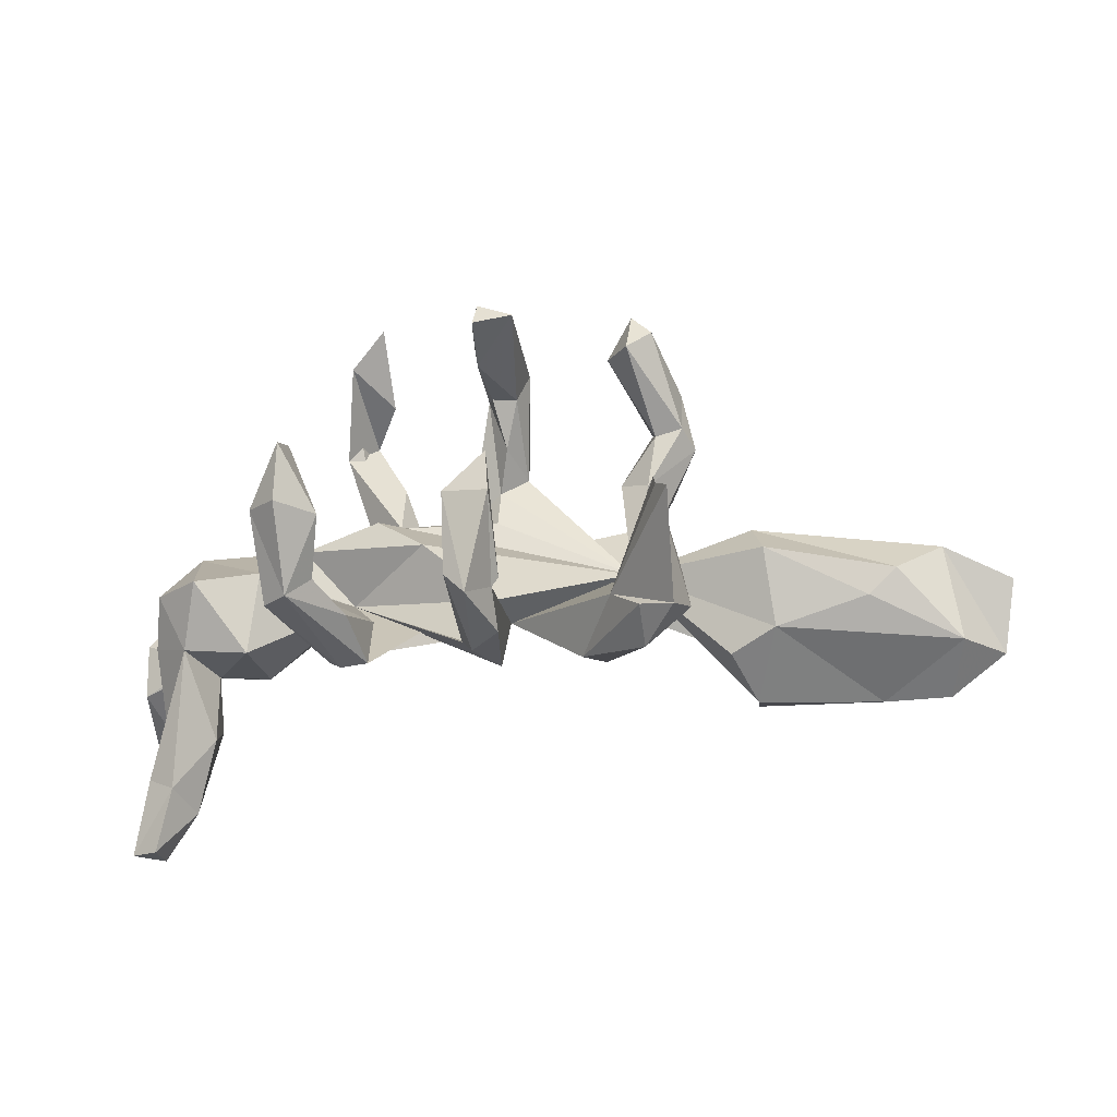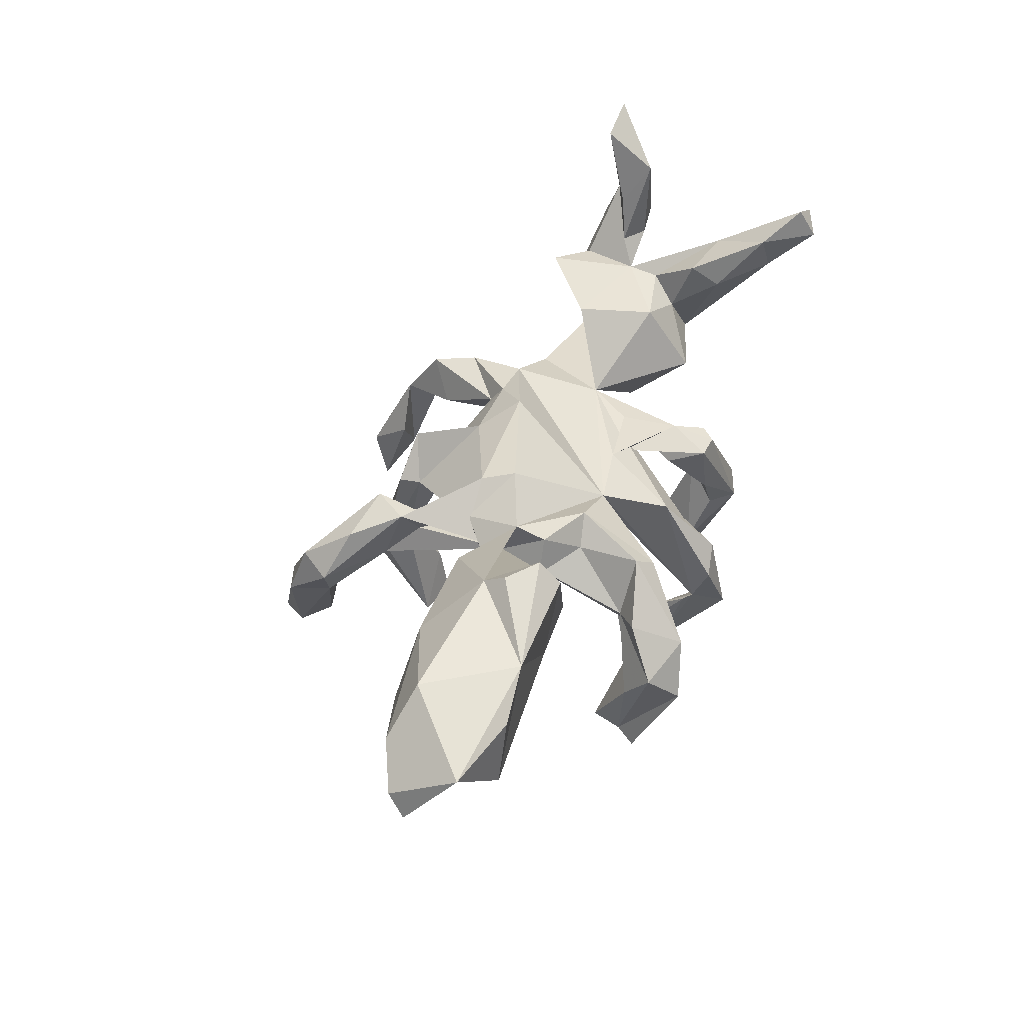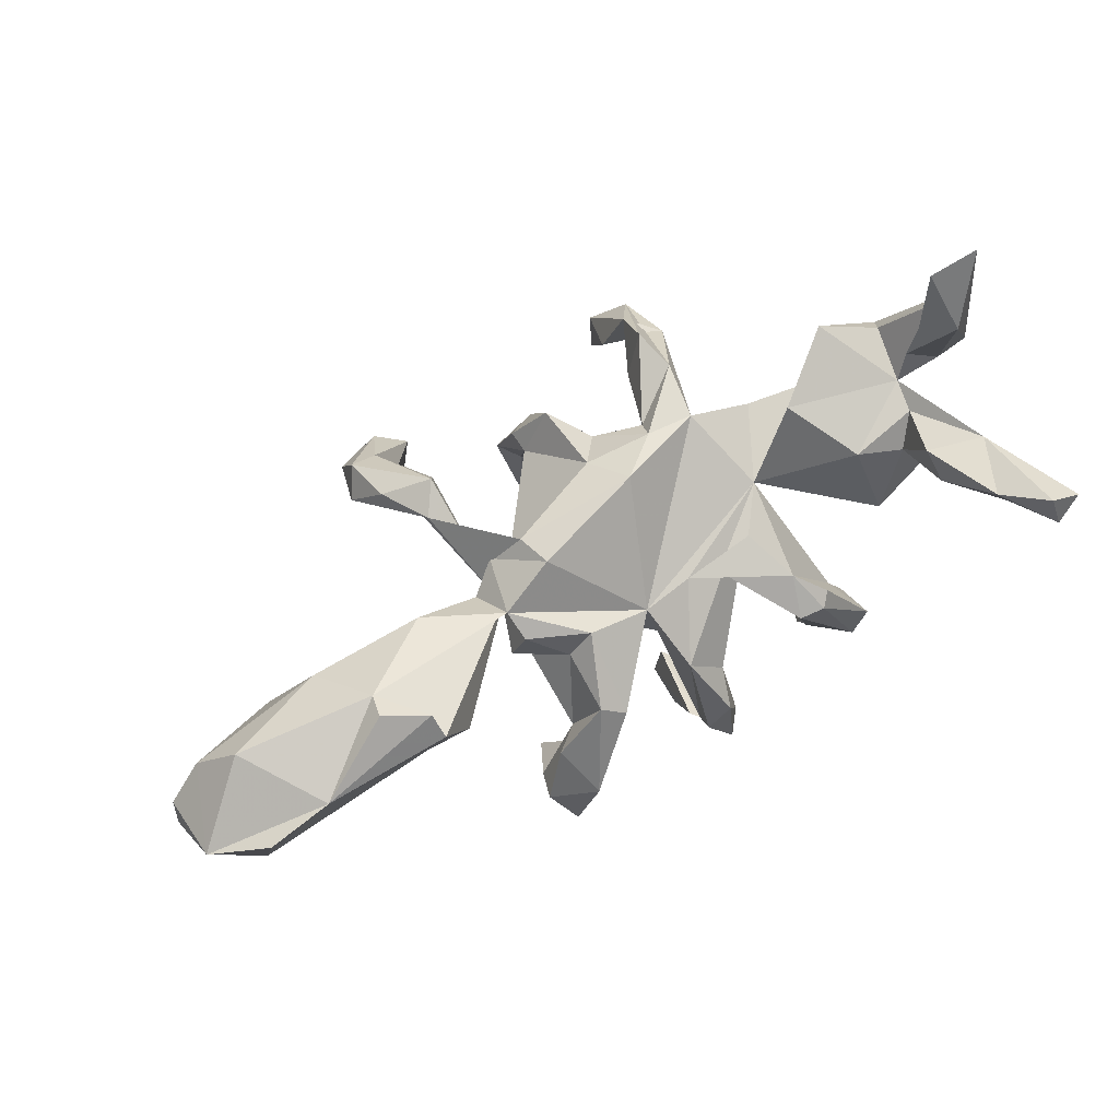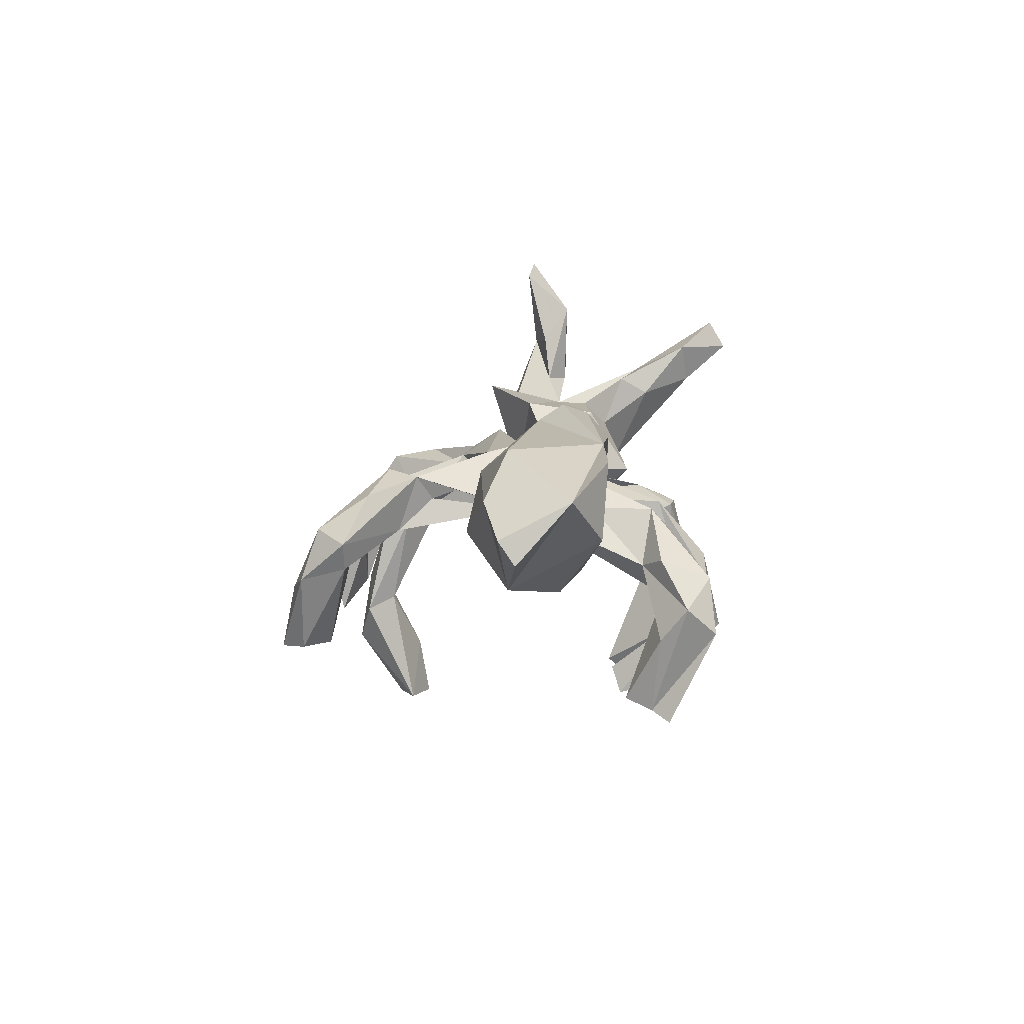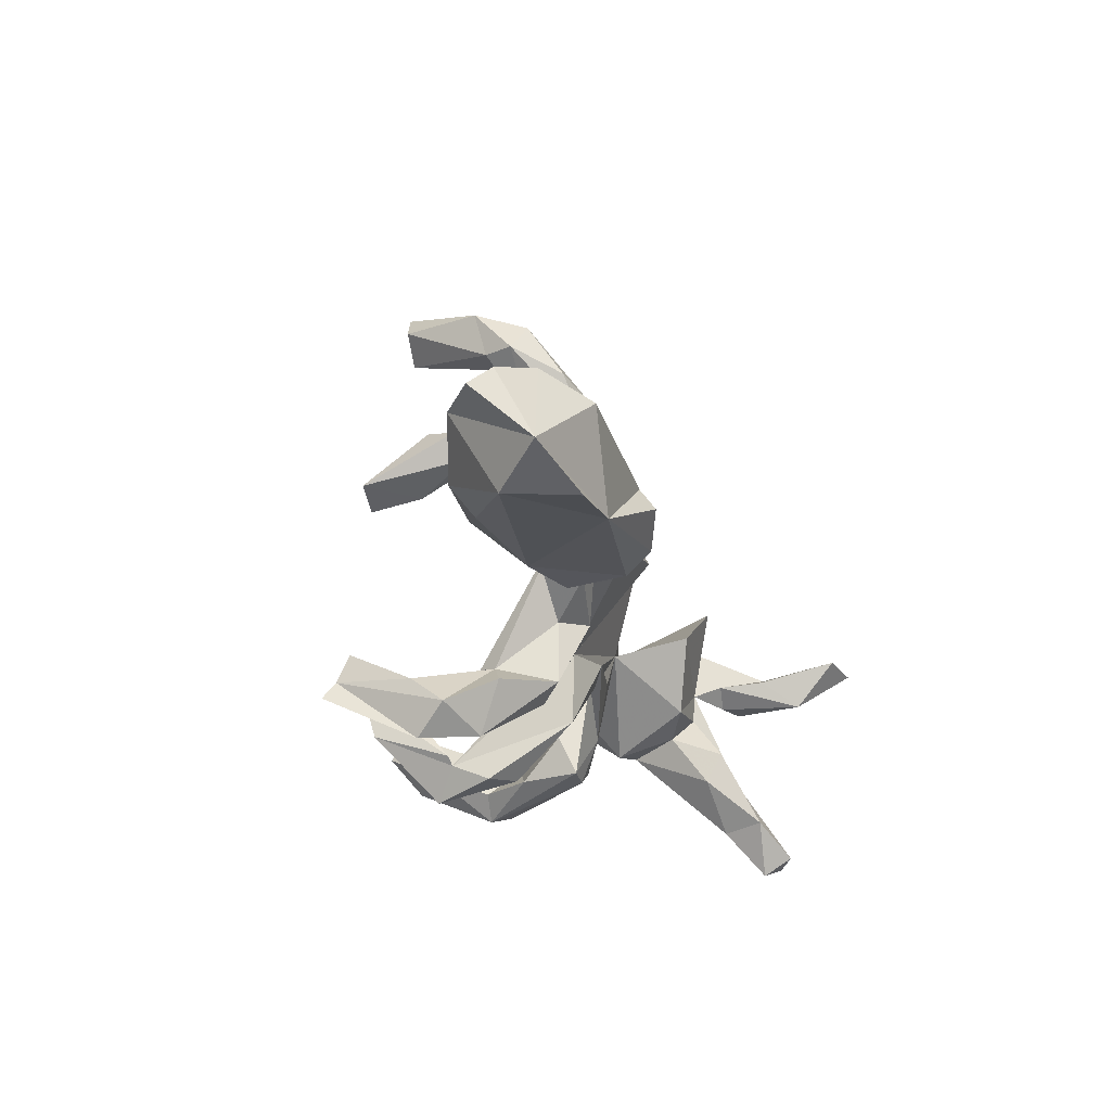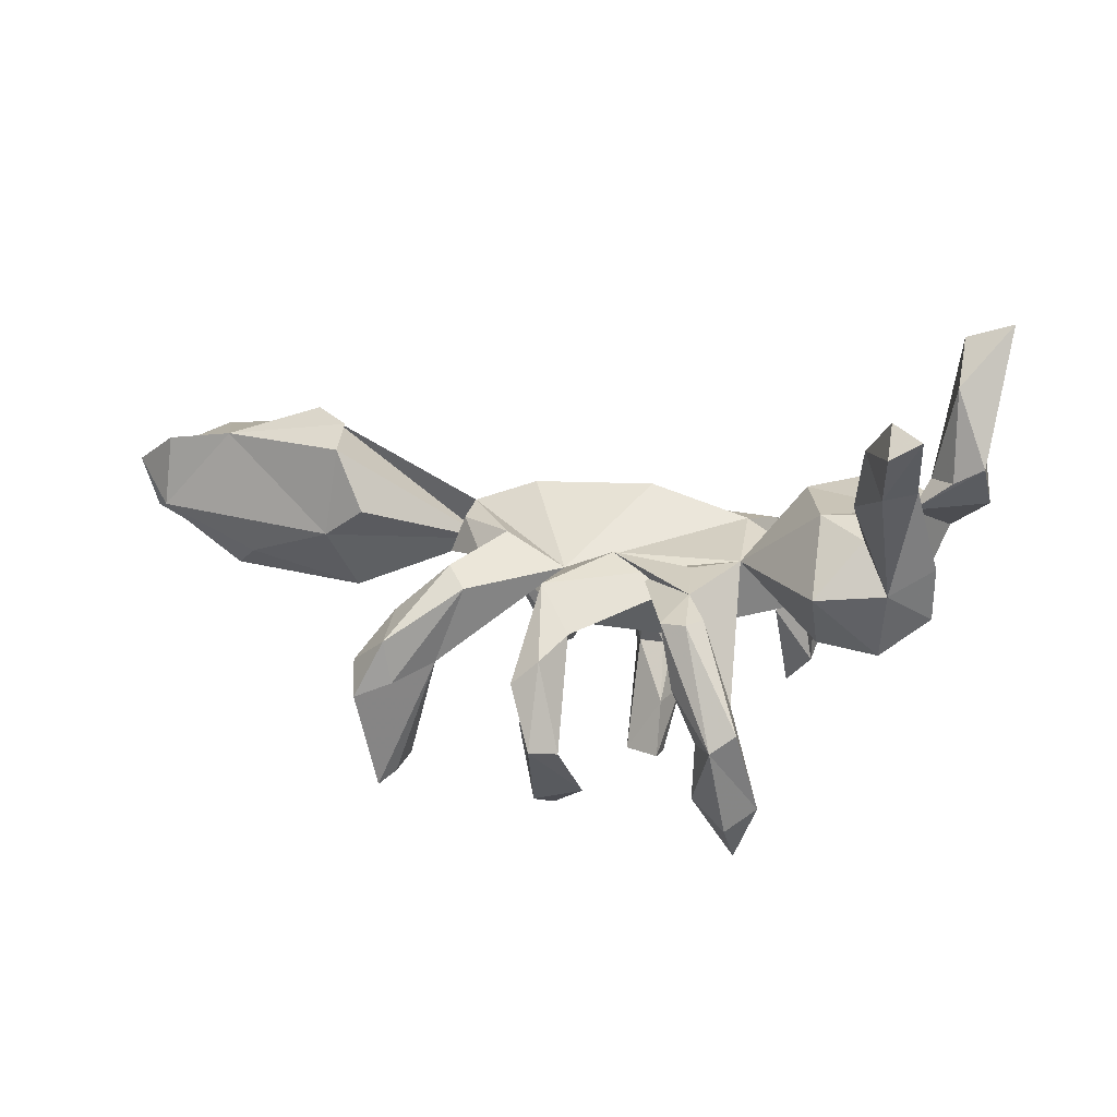
<metadata>
{"format":"obj","ext":"obj","renderer":"f3d","projection":"perspective","resolution":1024,"background":"white","views":[{"elev":-53.5,"azim":-175.3,"up":"+Y"},{"elev":44.2,"azim":-72.5,"up":"+Z"},{"elev":78.1,"azim":-31.3,"up":"+Z"},{"elev":10.4,"azim":-85.7,"up":"+Z"},{"elev":-23.0,"azim":-76.3,"up":"+Y"},{"elev":9.4,"azim":24.1,"up":"+Z"}]}
</metadata>
<code>
v -0.03716 0.2488 -0.3858
v -0.0146 0.353 -0.2672
v 0.02384 0.2789 -0.3907
v -0.2773 0.4228 -0.2274
v 0.03172 0.2247 -0.3896
v -0.1928 0.4185 -0.1756
v 0.2139 0.4248 -0.2684
v 0.04118 0.3233 -0.2764
v -0.2294 0.3791 -0.2282
v 0.2748 0.3825 -0.2165
v -0.242 0.4678 -0.2343
v -0.2449 0.444 -0.1193
v 0.0323 0.2425 -0.2903
v 0.01716 0.2914 -0.1883
v -0.02663 0.2864 -0.1862
v 0.02765 0.3386 -0.1519
v -0.3227 0.3361 -0.06887
v -0.3254 0.4164 -0.08952
v 0.2887 0.4279 -0.1469
v 0.2247 0.4501 -0.185
v -0.2723 0.3312 -0.05781
v -0.2675 -0.226 -0.3388
v 0.3232 -0.1749 -0.4306
v -0.0012 -0.1616 -0.3795
v 0.2067 0.3776 -0.1289
v 0.2485 0.3766 -0.03929
v 0.02156 -0.1447 -0.333
v -0.2642 -0.1772 -0.317
v -0.004472 -0.237 -0.3562
v 0.05491 -0.1373 -0.3755
v -0.03442 0.2555 -0.02895
v 0.315 -0.1305 -0.3925
v -0.05163 0.3322 -0.2059
v 0.07167 -0.2112 -0.3402
v -0.0363 0.2953 -0.03112
v -0.3136 0.3849 0.003527
v 0.3331 -0.2472 -0.3699
v -0.2851 -0.2584 -0.357
v -0.3452 0.3354 -0.01887
v -0.002349 0.2485 -0.1076
v -0.2983 0.2959 0.06342
v 0.3302 -0.2154 -0.172
v 0.04024 -0.3559 -0.2464
v 0.2711 -0.231 -0.326
v -0.2968 -0.2403 -0.1983
v -0.2037 0.2872 0.01727
v 0.07422 -0.3153 -0.2539
v -0.2674 0.3858 -0.02235
v -0.2156 0.02683 0.02859
v 0.3788 -0.2196 -0.3341
v 0.02493 0.2786 0.04262
v -0.1825 -0.2433 -0.1384
v 0.198 0.1617 -0.007683
v 0.07612 0.2042 0.01894
v 0.01523 0.2136 -0.03294
v -0.4296 0.05133 -0.03278
v 0.1951 0.2754 -0.01044
v 0.3005 0.3242 -0.05421
v -0.2527 0.2451 -0.008176
v -0.6673 -0.07394 -0.02741
v 0.2255 0.08092 -0.08149
v -0.2525 0.2111 0.09188
v -0.7566 0.004039 -0.005454
v 0.2394 0.3137 0.05371
v -0.8785 -0.01625 0.05871
v 0.3297 -0.3109 -0.2288
v 0.002276 -0.2996 -0.2114
v 0.1387 -0.02452 -0.1037
v -0.4437 -0.03424 -0.05889
v -0.227 0.1848 0.04787
v 0.02212 0.1514 -0.01249
v -0.2011 0.04694 -0.02436
v -0.2134 0.2666 0.09978
v -0.2839 -0.3412 -0.1878
v -0.2503 0.05697 0.0494
v -0.1405 0.1194 0.01635
v -0.3119 -0.2886 -0.1368
v -0.009054 -0.2843 -0.2166
v -0.2291 -0.3106 -0.1663
v 0.29 -0.2679 -0.2259
v 0.06613 -0.2574 -0.06997
v 0.3686 -0.2951 -0.199
v -0.1975 0.09781 0.07607
v -0.6165 -0.1083 0.001373
v 0.4202 -0.0566 -0.08929
v 0.01308 -0.1499 -0.07023
v -0.5572 0.06451 0.1544
v 0.5496 0.08078 -0.02389
v 0.3574 0.04961 -0.05005
v 0.5309 -0.07985 -0.09856
v 0.2336 0.1337 0.07838
v -0.8666 0.01166 0.09644
v -0.6474 0.08079 0.06732
v -0.2132 -0.2046 -0.07566
v -0.004753 -0.1109 0.0129
v 0.1564 0.169 0.05241
v 0.03287 0.153 0.08965
v -0.2459 -0.05546 0.01693
v 0.2526 0.2346 0.06735
v -0.2592 -0.2394 -0.05643
v 0.2168 -0.189 -0.06966
v 0.274 -0.01656 0.02765
v 0.1506 0.1418 0.09085
v 0.247 -0.2617 -0.1439
v 0.2261 -0.2581 -0.03835
v -0.7753 -0.1462 0.08114
v 0.4524 0.2017 0.1016
v -0.2344 -0.3291 -0.09321
v -0.4559 -0.1275 0.04321
v 0.343 0.1113 0.02272
v 0.04398 -0.3233 -0.1037
v 0.06764 -0.2236 -0.04468
v 0.2487 -0.1898 -0.001757
v -0.7968 0.03935 0.1452
v -0.1614 -0.1098 0.02132
v -0.3578 0.06276 0.131
v -0.002457 -0.3296 -0.1427
v -0.1391 0.0903 0.122
v -0.1218 0.03111 0.1361
v -0.1661 -0.2196 0.02289
v -0.2227 -0.003971 0.1022
v -0.8557 -0.1025 0.1558
v 0.1388 -0.1153 0.008227
v 0.6069 -0.04098 -0.04012
v 0.5958 0.1078 0.09297
v 0.07582 0.0839 0.1357
v -0.1284 -0.2441 -0.01131
v -0.2183 -0.0556 0.07912
v 0.2149 -0.09227 0.02486
v 0.08102 -0.1051 0.04389
v 0.008377 -0.2333 0.006353
v 0.4459 -0.1638 -0.001852
v -0.3779 -0.1386 0.08872
v -0.1148 -0.103 0.06667
v 0.5589 -0.1336 0.007758
v 0.4866 0.1352 0.1742
v 0.3682 0.0447 0.1511
v -0.7301 0.005739 0.2171
v 0.3404 -0.1025 0.03142
v -0.4901 -0.0294 0.2328
v 0.2918 -0.2406 -0.0301
v 0.5618 -0.008712 0.1297
v 0.271 -0.2641 -0.03771
v -0.7559 -0.1541 0.2031
v 0.5831 0.08777 0.1344
v 0.612 -0.179 0.1992
v 0.6595 0.07244 0.195
v -0.4217 -0.1451 0.1953
v 0.4324 -0.08379 0.1243
v 0.5129 -0.1115 0.09124
v -0.6404 -0.1427 0.2146
v 0.6215 -0.07876 0.04664
v 0.5856 0.0146 0.18
v -0.4978 -0.06934 0.26
v 0.6297 -0.01733 0.1764
v -0.4245 -0.1083 0.237
v 0.6741 0.0508 0.14
v 0.6616 0.04826 0.2558
v 0.5209 -0.201 0.1575
v 0.5503 -0.06532 0.1282
v 0.6016 0.02465 0.2631
v 0.6356 -0.02188 0.3299
v 0.6801 -0.01726 0.2009
v 0.5197 -0.1477 0.1875
v 0.6227 0.06283 0.4049
v 0.5597 -0.2802 0.2538
v 0.5902 -0.2904 0.1814
v 0.6355 -0.2567 0.1907
v 0.7043 0.05711 0.4272
v 0.6666 -0.3512 0.2768
v 0.669 0.01805 0.4669
v 0.6203 -0.372 0.2512
v 0.6163 -0.3408 0.3037
f 108 79 127
f 52 127 79
f 120 108 127
f 74 79 108
f 74 77 22
f 45 22 77
f 38 74 22
f 108 77 74
f 104 80 66
f 44 66 80
f 105 104 66
f 42 80 104
f 143 105 66
f 82 143 66
f 113 105 143
f 50 82 66
f 141 143 82
f 101 104 105
f 111 47 81
f 67 81 47
f 43 47 111
f 52 79 74
f 100 77 108
f 120 100 108
f 94 77 100
f 131 111 81
f 111 131 117
f 67 117 131
f 43 111 117
f 44 23 37
f 50 37 23
f 32 50 23
f 66 37 50
f 32 23 44
f 66 44 37
f 43 34 47
f 67 47 34
f 43 29 34
f 24 34 29
f 67 29 43
f 52 38 22
f 28 52 22
f 74 38 52
f 117 67 43
f 78 29 67
f 24 29 78
f 42 82 50
f 42 44 80
f 7 19 10
f 58 10 19
f 25 7 10
f 20 19 7
f 6 9 11
f 4 11 9
f 12 6 11
f 21 9 6
f 18 11 4
f 17 4 9
f 73 36 41
f 39 41 36
f 62 73 41
f 48 36 73
f 73 46 48
f 21 48 46
f 49 46 73
f 12 36 48
f 19 26 64
f 57 64 26
f 64 99 19
f 58 19 99
f 96 99 64
f 18 39 36
f 62 41 39
f 10 26 25
f 20 25 26
f 91 58 99
f 12 18 36
f 17 39 18
f 11 18 12
f 6 12 48
f 48 21 6
f 7 25 20
f 19 20 26
f 4 17 18
f 59 39 17
f 53 49 71
f 55 71 49
f 54 71 55
f 31 55 49
f 61 49 53
f 54 53 71
f 16 54 55
f 96 53 54
f 103 96 54
f 57 53 96
f 14 15 13
f 1 13 15
f 16 14 13
f 40 15 14
f 33 1 15
f 31 33 15
f 2 1 33
f 16 2 33
f 3 1 2
f 8 3 2
f 16 8 2
f 5 3 8
f 5 1 3
f 13 5 8
f 165 162 169
f 163 169 162
f 161 162 165
f 158 161 165
f 153 162 161
f 165 169 158
f 163 158 169
f 153 161 158
f 145 158 147
f 157 147 158
f 137 136 88
f 125 88 136
f 102 137 88
f 142 136 137
f 145 125 136
f 62 83 118
f 119 118 83
f 49 62 118
f 70 83 62
f 73 62 49
f 97 49 118
f 97 31 49
f 51 31 97
f 103 54 97
f 51 97 54
f 126 103 97
f 99 96 103
f 91 99 103
f 126 118 119
f 95 126 119
f 97 118 126
f 152 124 88
f 90 88 124
f 142 152 88
f 135 124 152
f 132 102 85
f 89 85 102
f 69 49 109
f 133 109 49
f 69 109 84
f 106 84 109
f 84 106 60
f 63 60 106
f 69 84 60
f 106 122 63
f 65 63 122
f 144 122 106
f 146 135 152
f 90 124 135
f 113 102 129
f 95 129 102
f 95 130 129
f 113 129 130
f 102 123 130
f 113 130 123
f 131 102 130
f 127 95 134
f 121 134 95
f 120 134 115
f 128 115 134
f 94 120 115
f 127 134 120
f 121 128 134
f 98 115 128
f 49 98 128
f 49 115 98
f 148 109 133
f 148 133 49
f 151 106 109
f 149 102 132
f 150 149 132
f 137 102 149
f 140 148 49
f 151 109 148
f 156 151 148
f 144 106 151
f 151 122 144
f 95 102 91
f 110 91 102
f 126 95 91
f 103 126 91
f 110 102 88
f 87 93 114
f 63 114 93
f 138 87 114
f 56 93 87
f 63 93 56
f 116 56 87
f 140 116 87
f 75 56 116
f 49 56 75
f 121 75 116
f 53 91 61
f 110 61 91
f 89 61 110
f 89 110 88
f 85 89 88
f 92 114 63
f 83 70 76
f 49 76 70
f 75 83 76
f 49 75 76
f 121 83 75
f 58 91 53
f 1 5 13
f 155 163 162
f 157 158 163
f 94 115 49
f 142 153 158
f 149 142 137
f 145 136 142
f 145 142 158
f 125 145 147
f 125 147 157
f 140 87 138
f 151 140 138
f 142 125 157
f 142 88 125
f 122 138 114
f 121 116 140
f 121 119 83
f 16 13 8
f 153 142 155
f 163 155 142
f 162 153 155
f 146 152 142
f 160 146 142
f 49 121 140
f 68 49 61
f 60 63 56
f 63 65 92
f 122 92 65
f 122 114 92
f 68 61 89
f 95 119 121
f 138 122 151
f 156 148 140
f 128 121 49
f 68 89 102
f 49 69 56
f 60 56 69
f 90 85 88
f 42 50 32
f 170 172 167
f 166 167 172
f 168 170 167
f 173 172 170
f 94 100 120
f 102 131 81
f 95 67 131
f 102 81 112
f 86 112 81
f 42 104 101
f 102 101 105
f 141 82 42
f 113 141 42
f 113 143 141
f 45 77 94
f 95 127 52
f 49 52 94
f 45 94 52
f 27 78 67
f 67 86 81
f 102 112 86
f 102 42 101
f 28 45 52
f 24 27 34
f 67 34 27
f 146 173 170
f 166 172 173
f 168 146 170
f 166 173 146
f 159 167 166
f 135 168 167
f 135 146 168
f 135 167 159
f 164 159 166
f 123 105 113
f 156 140 154
f 151 154 140
f 163 142 157
f 160 142 149
f 151 156 154
f 86 49 68
f 59 70 62
f 39 59 62
f 49 70 59
f 35 31 51
f 16 51 54
f 26 53 57
f 64 57 96
f 26 58 53
f 46 49 59
f 40 55 31
f 33 31 35
f 15 40 31
f 16 55 40
f 14 16 40
f 35 16 33
f 10 58 26
f 32 44 42
f 22 45 28
f 27 24 78
f 123 102 105
f 131 130 95
f 95 52 49
f 85 90 132
f 135 132 90
f 150 132 135
f 159 150 135
f 150 159 164
f 164 166 146
f 102 113 42
f 68 102 86
f 95 86 67
f 86 95 49
f 21 59 17
f 21 46 59
f 16 35 51
f 9 21 17
f 150 160 149
f 164 146 160
f 164 160 150

</code>
